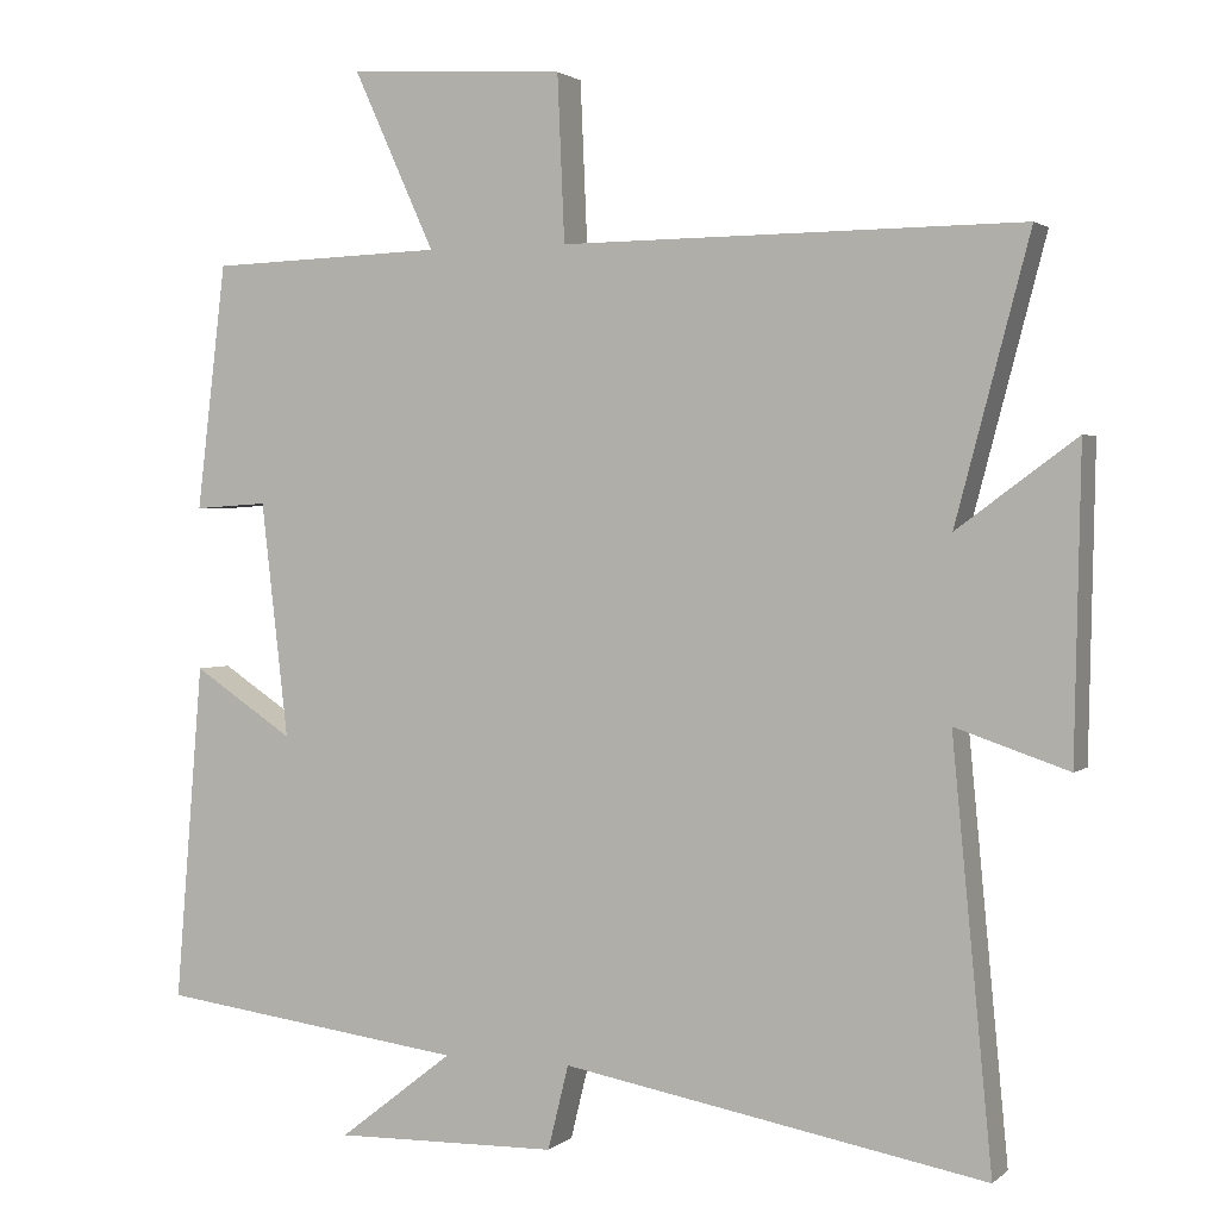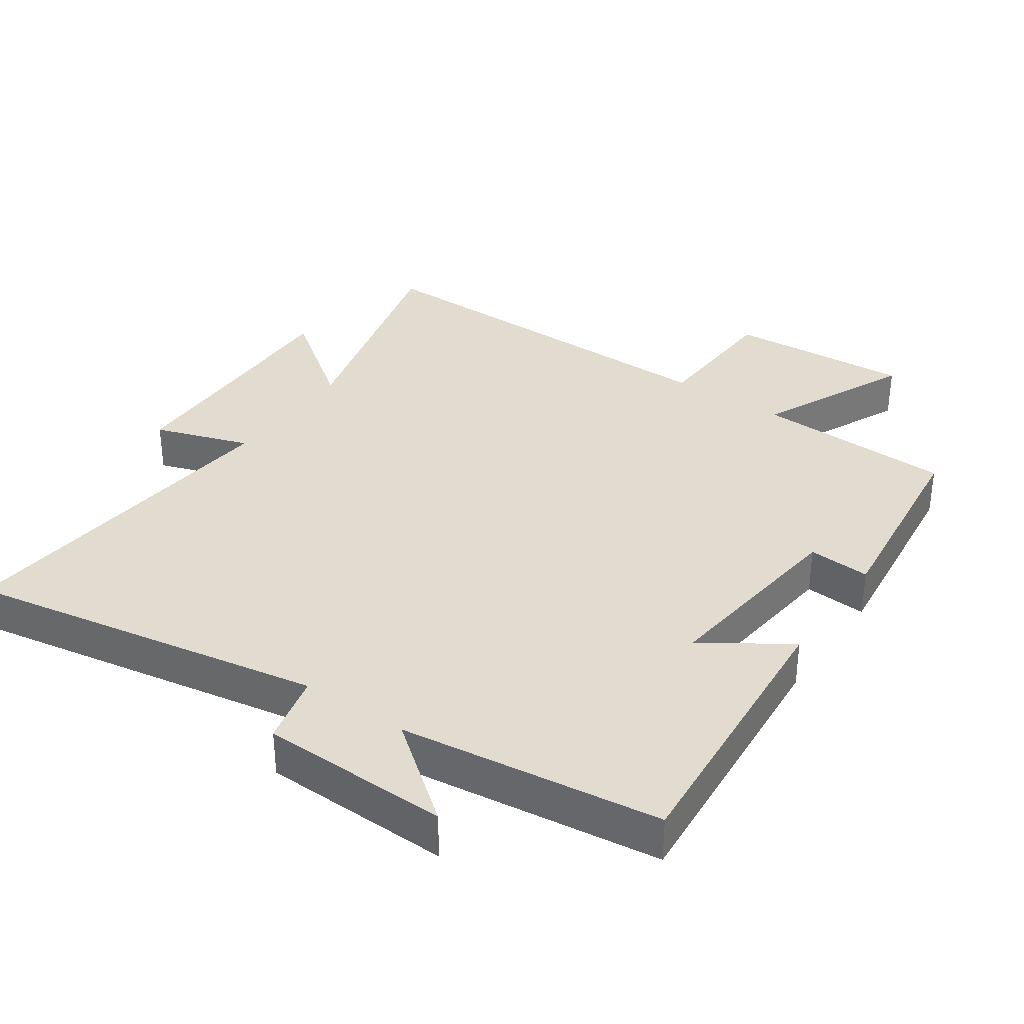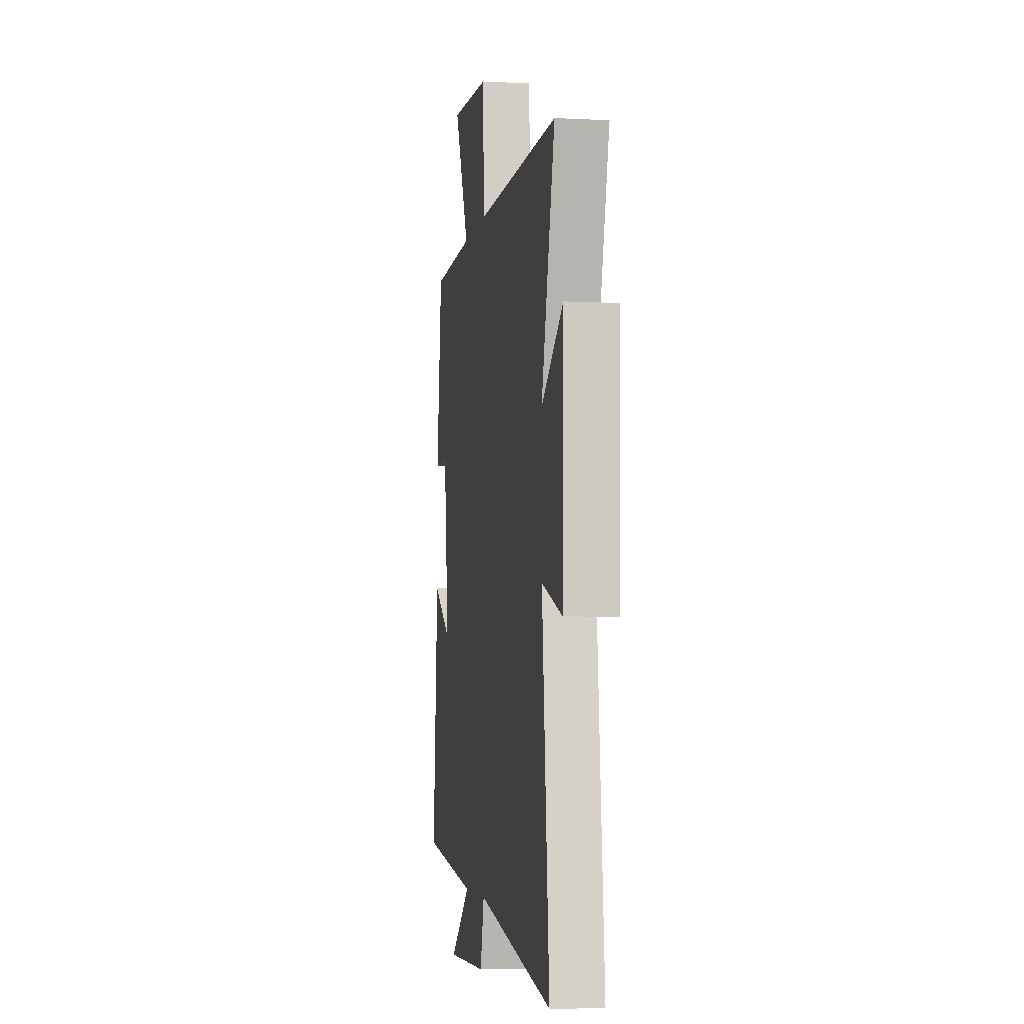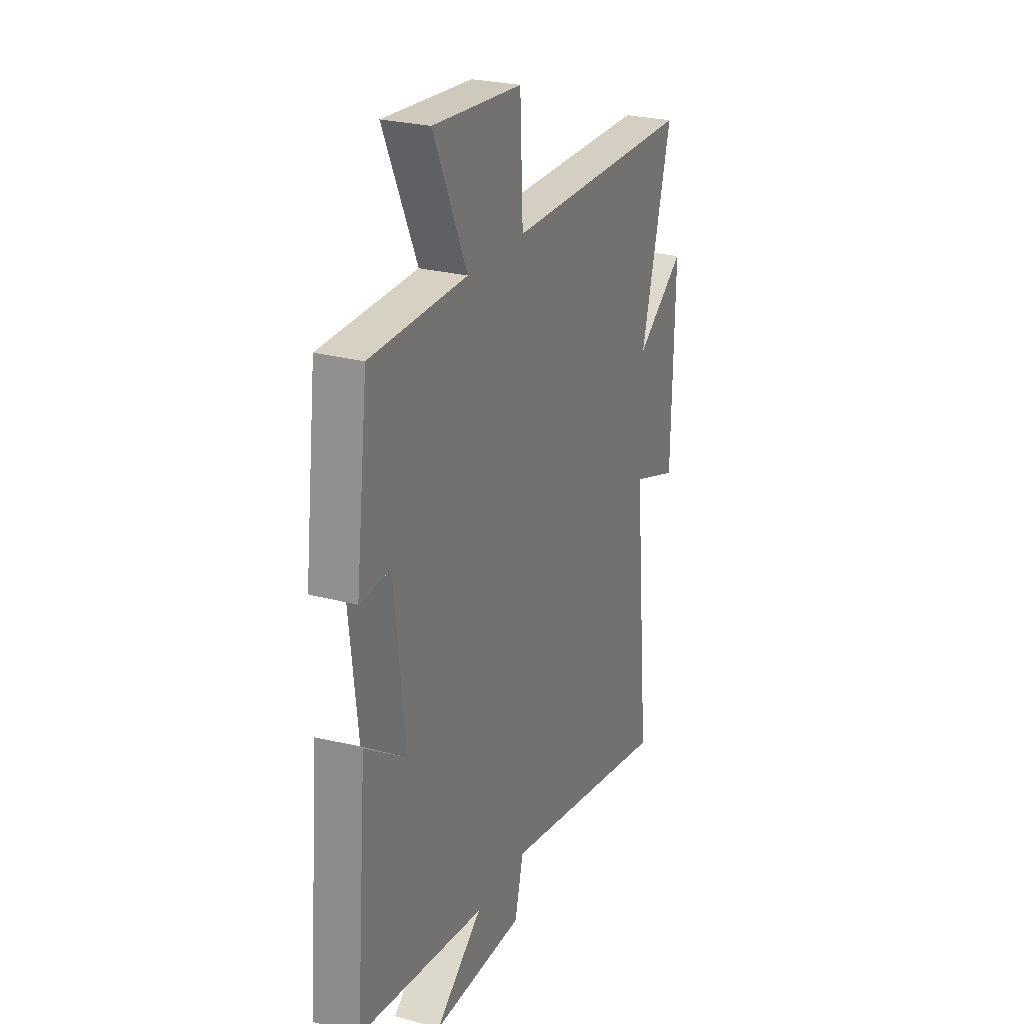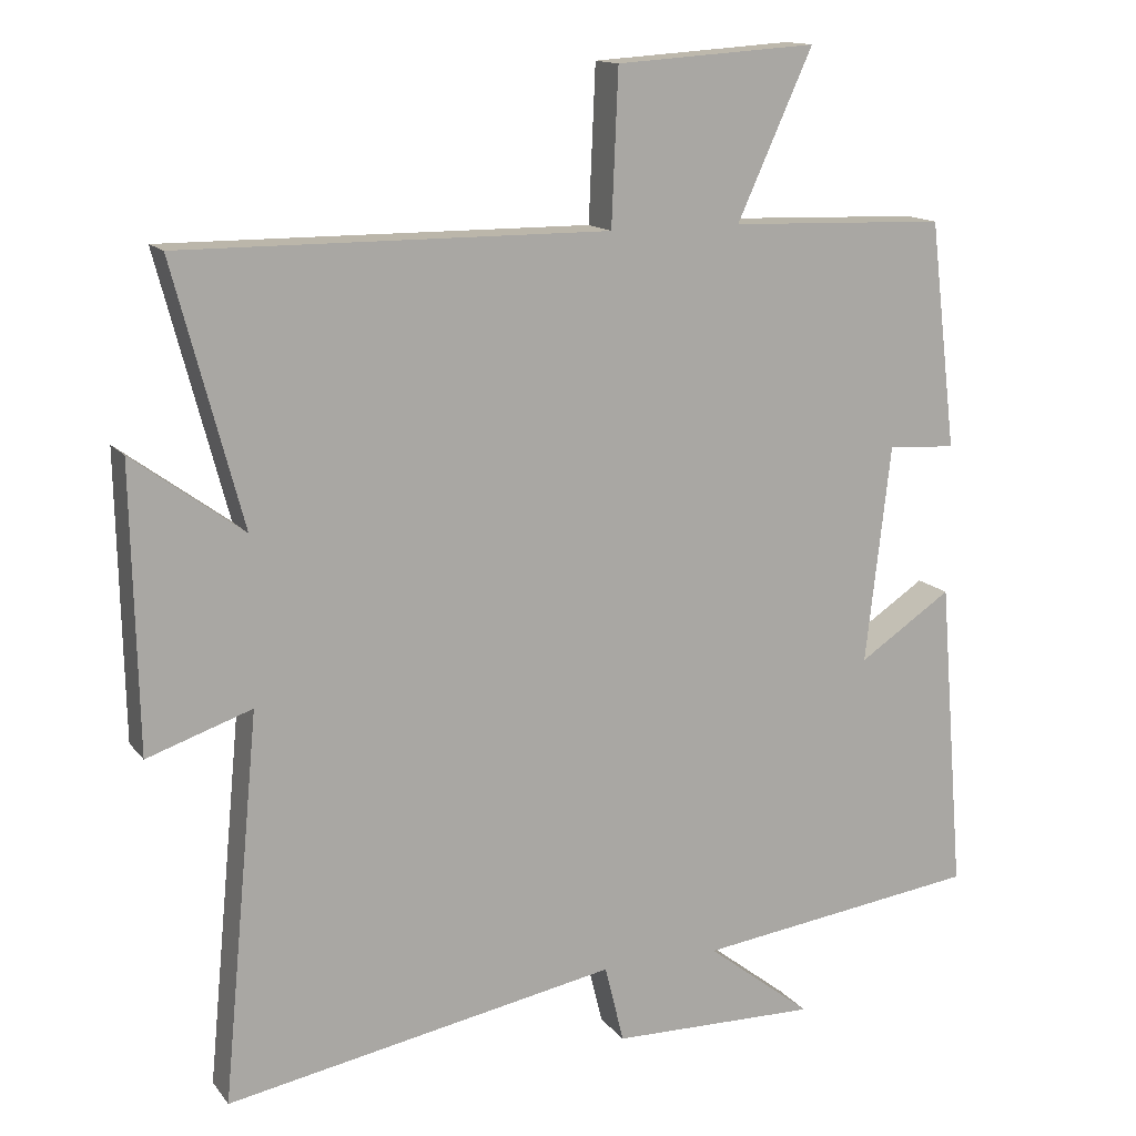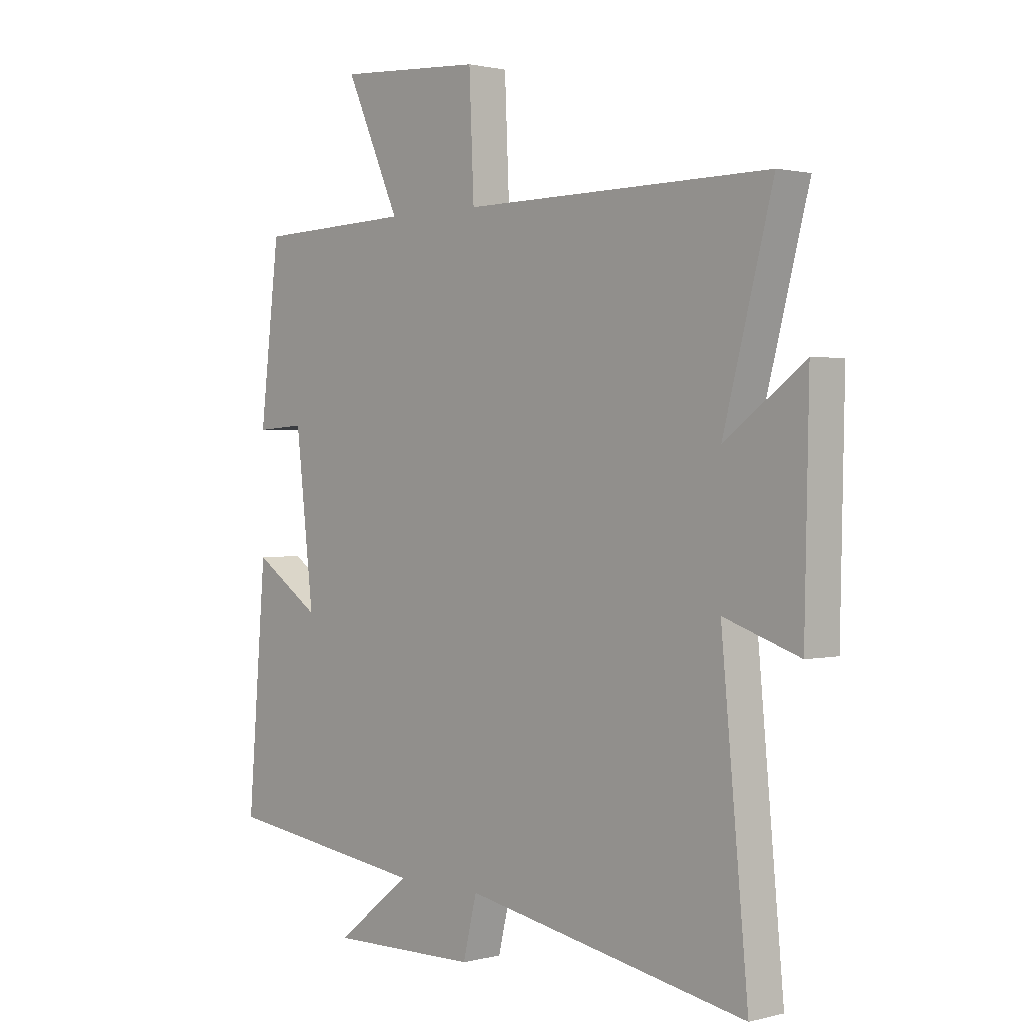
<metadata>
{"format":"obj","ext":"obj","renderer":"f3d","projection":"perspective","resolution":1024,"background":"white","views":[{"elev":1.9,"azim":22.9,"up":"+Z"},{"elev":34.4,"azim":-145.2,"up":"+Y"},{"elev":-4.9,"azim":80.6,"up":"+Z"},{"elev":25.5,"azim":-66.6,"up":"+Z"},{"elev":14.0,"azim":156.3,"up":"+Z"},{"elev":1.3,"azim":47.5,"up":"+Z"}]}
</metadata>
<code>
v -0.463 0.07 0.49
v -0.167 0.07 0.5
v -0.27 0.07 0.726
v 0.004 0.07 0.708
v 0.013 0.07 0.5
v 0.593 0.07 0.504
v 0.5 0.07 0.153
v 0.65 0.07 0.263
v 0.642 0.07 -0.119
v 0.5 0.07 -0.071
v 0.55 0.07 -0.596
v 0.017 0.07 -0.5
v -0.009 0.07 -0.606
v -0.291 0.07 -0.612
v -0.147 0.07 -0.5
v -0.535 0.07 -0.45
v -0.5 0.07 -0.025
v -0.373 0.07 -0.109
v -0.407 0.07 0.187
v -0.5 0.07 0.181
v -0.463 0 0.49
v -0.167 0 0.5
v -0.27 0 0.726
v 0.004 0 0.708
v 0.013 0 0.5
v 0.593 0 0.504
v 0.5 0 0.153
v 0.65 0 0.263
v 0.642 0 -0.119
v 0.5 0 -0.071
v 0.55 0 -0.596
v 0.017 0 -0.5
v -0.009 0 -0.606
v -0.291 0 -0.612
v -0.147 0 -0.5
v -0.535 0 -0.45
v -0.5 0 -0.025
v -0.373 0 -0.109
v -0.407 0 0.187
v -0.5 0 0.181
f 19 20 1 2
f 18 19 2
f 15 16 17 18
f 15 18 2
f 12 13 14 15
f 12 15 2
f 10 11 12 2
f 7 8 9 10
f 7 10 2
f 5 6 7
f 5 7 2
f 2 3 4 5
f 22 21 40 39
f 22 39 38
f 38 37 36 35
f 22 38 35
f 35 34 33 32
f 22 35 32
f 22 32 31 30
f 30 29 28 27
f 22 30 27
f 27 26 25
f 22 27 25
f 25 24 23 22
f 1 21 22 2
f 2 22 23 3
f 3 23 24 4
f 4 24 25 5
f 5 25 26 6
f 6 26 27 7
f 7 27 28 8
f 8 28 29 9
f 9 29 30 10
f 10 30 31 11
f 11 31 32 12
f 12 32 33 13
f 13 33 34 14
f 14 34 35 15
f 15 35 36 16
f 16 36 37 17
f 17 37 38 18
f 18 38 39 19
f 19 39 40 20
f 20 40 21 1

</code>
